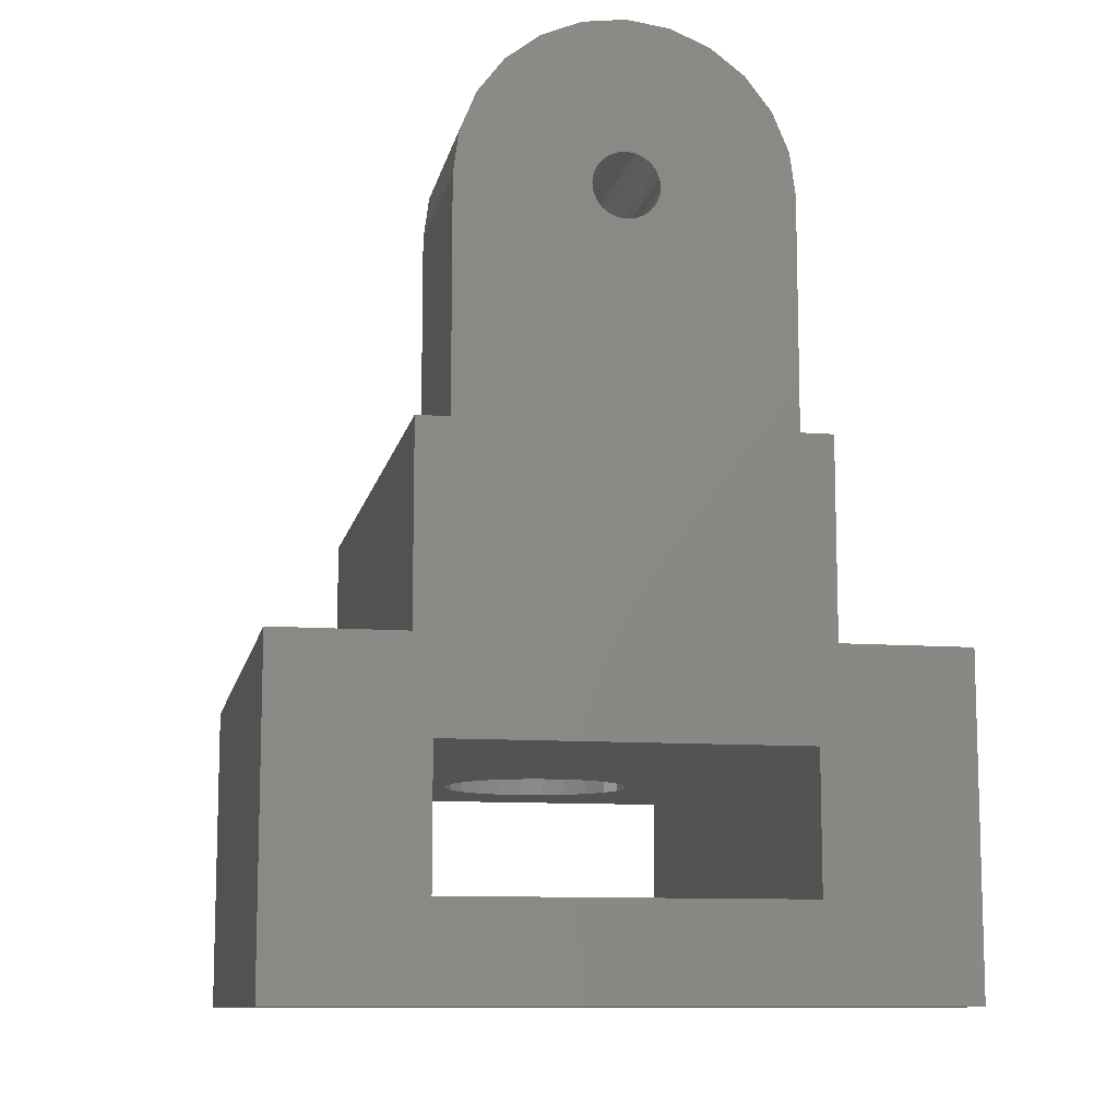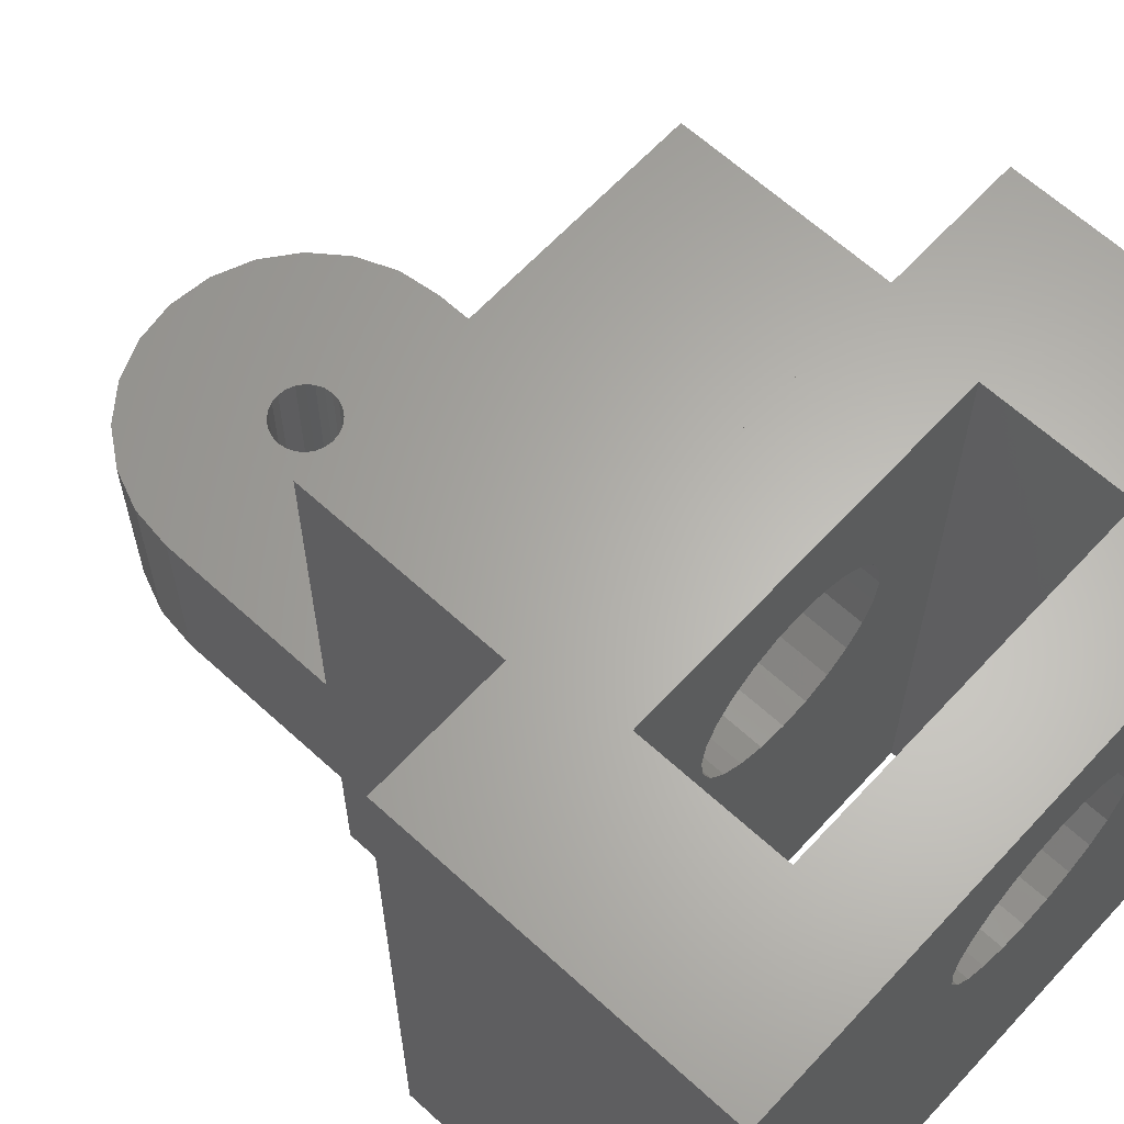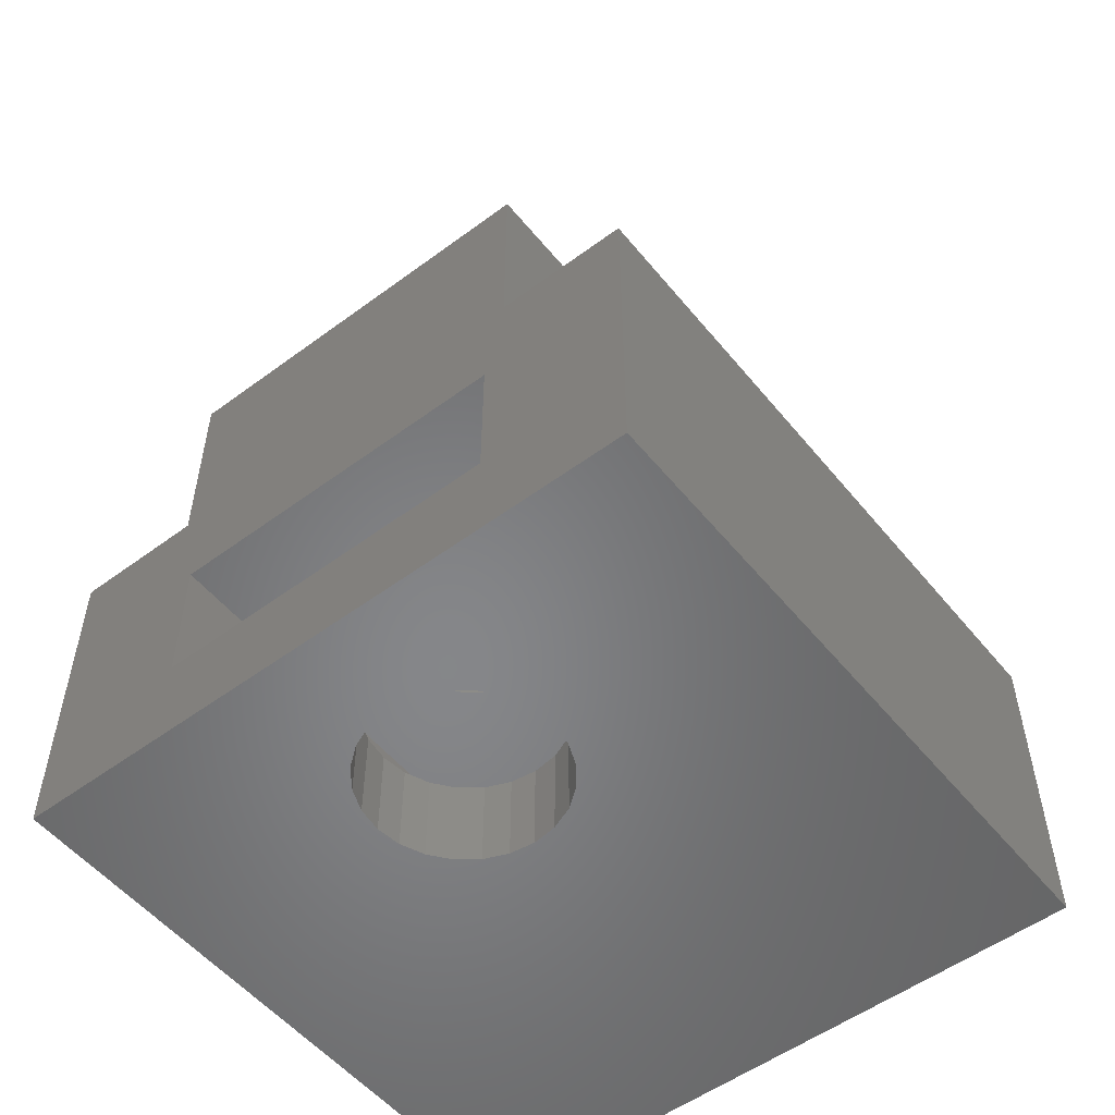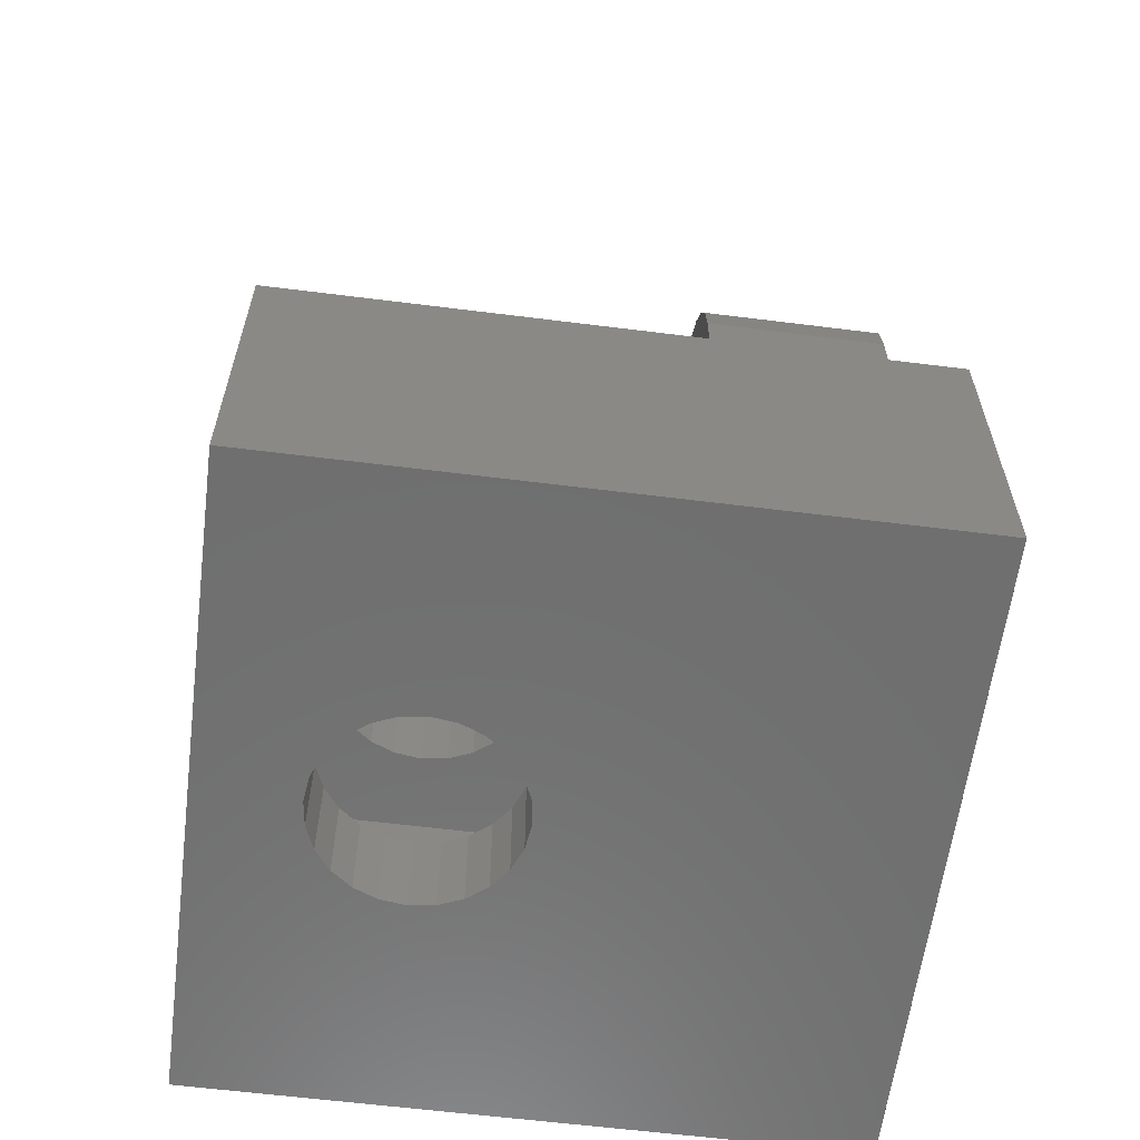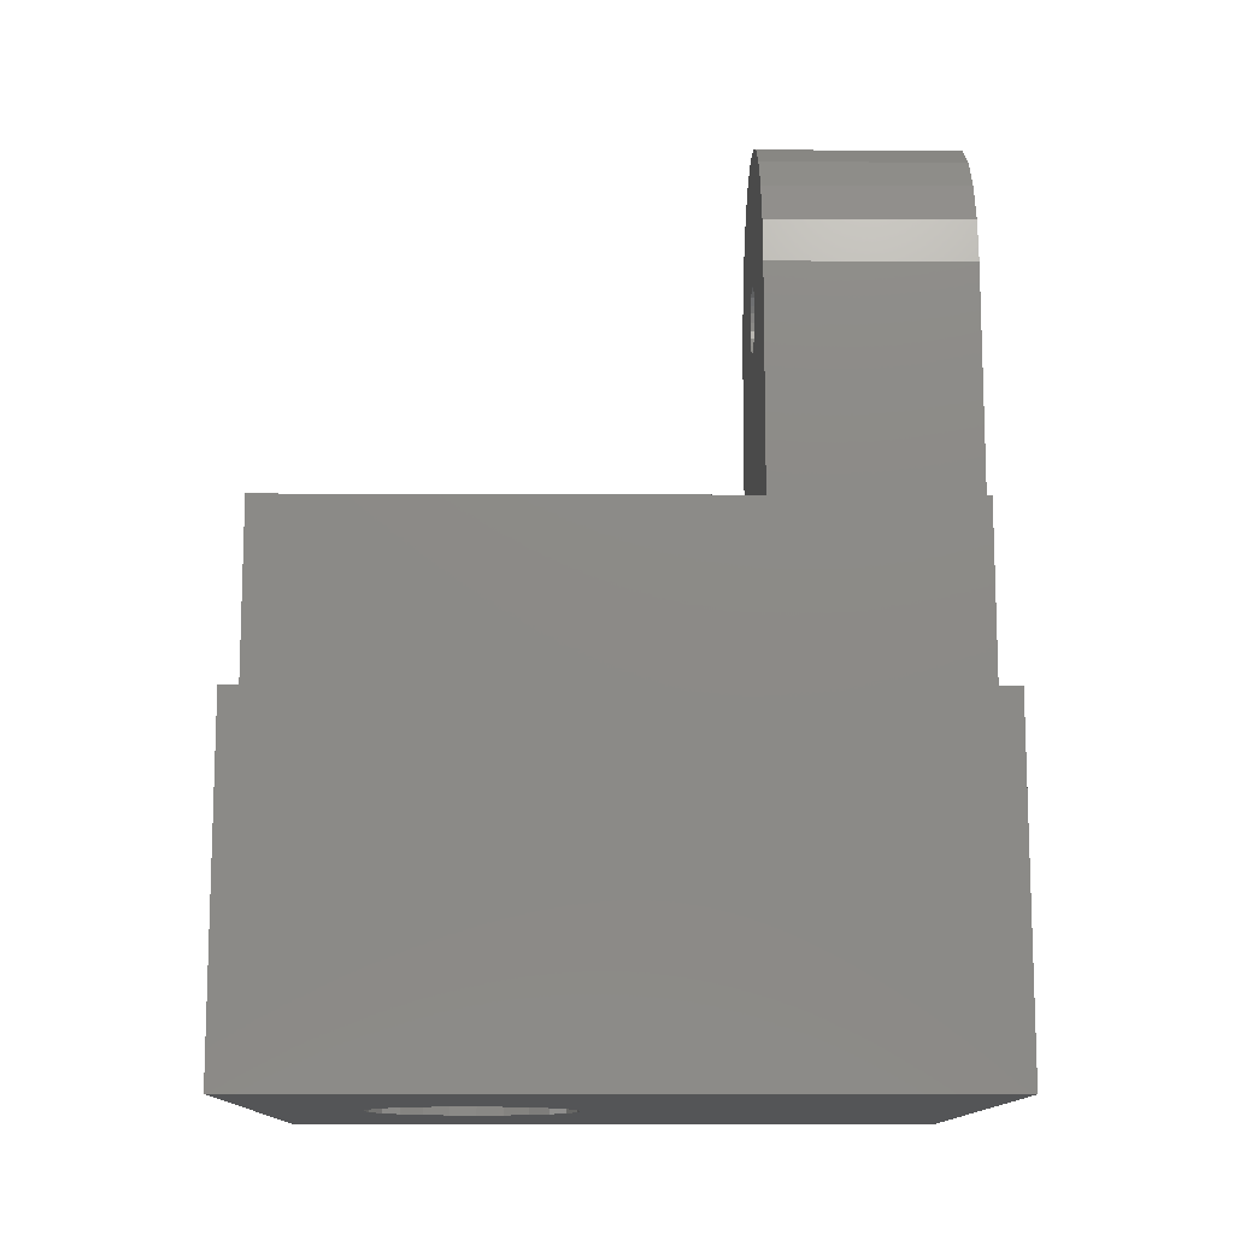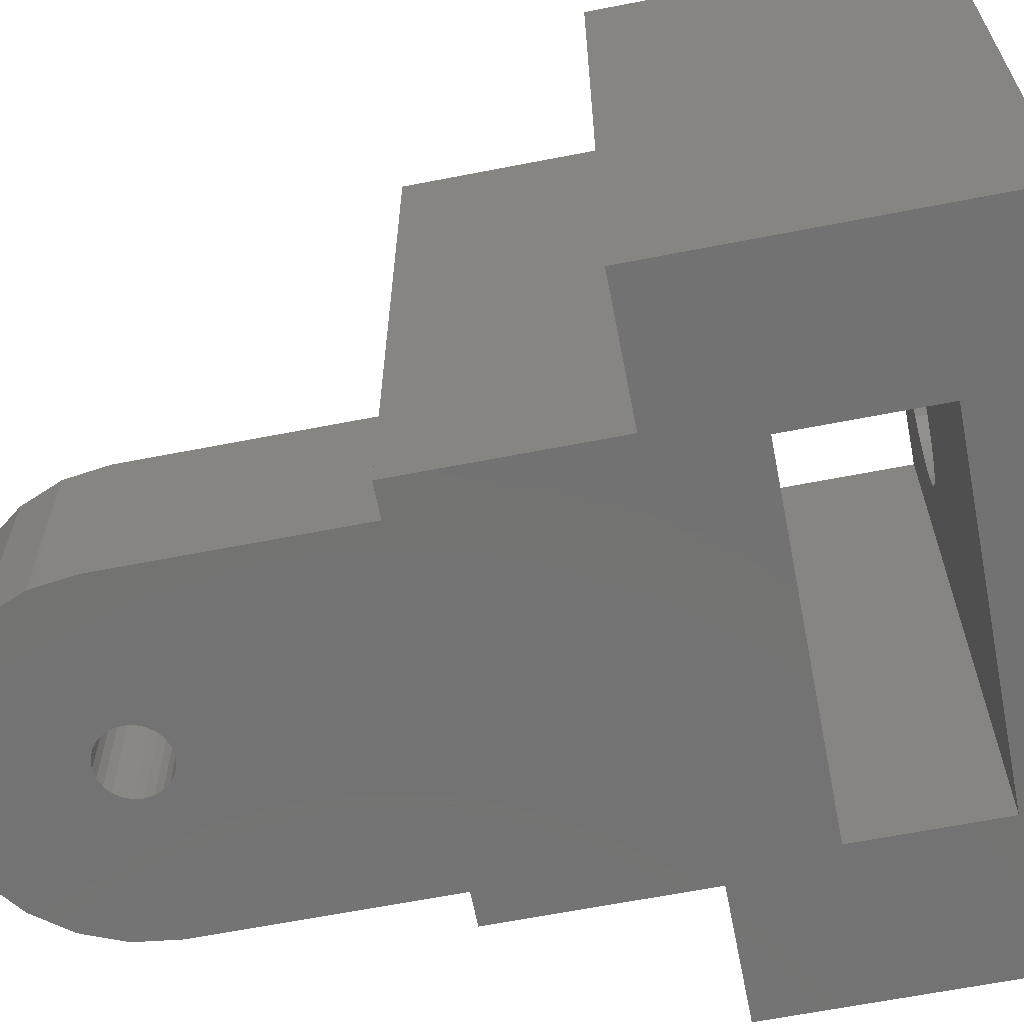
<metadata>
{"format":"stl","ext":"stl","renderer":"f3d","projection":"perspective","resolution":1024,"background":"white","views":[{"elev":-10.5,"azim":168.9,"up":"+Y"},{"elev":63.8,"azim":-47.3,"up":"+Z"},{"elev":-53.5,"azim":38.3,"up":"+Y"},{"elev":-61.0,"azim":82.7,"up":"+Y"},{"elev":-12.8,"azim":89.4,"up":"+Y"},{"elev":-64.7,"azim":-78.9,"up":"+Z"}]}
</metadata>
<code>
# stl→obj: 198 verts, 408 faces
v 2.5 4.5 3
v 2.5 1 0
v 2.5 4.5 0
v 2.5 1 3
v -2.5 1 0
v -2.5 4.5 3
v -2.5 4.5 0
v -2.5 1 3
v 0 7 0
v 0.647 6.915 3
v 0.647 6.915 0
v 0 7 3
v 1.25 6.665 3
v 1.25 6.665 0
v 1.768 6.268 3
v 1.768 6.268 0
v 2.165 5.75 0
v 2.165 5.75 3
v 2.415 5.147 3
v 2.415 5.147 0
v -2.415 5.147 0
v -2.415 5.147 3
v -2.165 5.75 3
v -2.165 5.75 0
v -1.768 6.268 0
v -1.768 6.268 3
v -1.25 6.665 3
v -1.25 6.665 0
v -0.647 6.915 3
v -0.647 6.915 0
v 0.1294 4.017 3
v 0 4 3
v 0.25 4.067 3
v 0.3536 4.146 3
v 0.433 4.25 3
v 0.483 4.371 3
v 0.5 4.5 3
v 0.483 4.629 3
v 0.433 4.75 3
v 0.3536 4.854 3
v 0.25 4.933 3
v 0.1294 4.983 3
v 0 5 3
v -0.1294 4.017 3
v -0.25 4.067 3
v -0.3535 4.146 3
v -0.433 4.25 3
v -0.483 4.371 3
v -0.5 4.5 3
v -0.483 4.629 3
v -0.433 4.75 3
v -0.3535 4.854 3
v -0.25 4.933 3
v -0.1294 4.983 3
v 0 5 0
v 0.1294 4.983 0
v 0.433 4.25 0
v 0.483 4.371 0
v -0.1294 4.017 0
v 0 4 0
v -0.1294 4.983 0
v 0.5 4.5 0
v 0.483 4.629 0
v 0.25 4.067 0
v 0.3536 4.146 0
v -0.3535 4.146 0
v -0.25 4.067 0
v 0.1294 4.017 0
v -0.433 4.25 0
v 0.433 4.75 0
v 0.3536 4.854 0
v -0.483 4.371 0
v -0.25 4.933 0
v 0.25 4.933 0
v -0.5 4.5 0
v -0.483 4.629 0
v -0.433 4.75 0
v -0.3535 4.854 0
v 1.449 1 6.612
v 1.5 1 7
v 1.299 1 6.25
v 1.061 1 5.939
v 0.75 1 5.701
v 0.3882 1 5.551
v 0 1 5.5
v -0.3882 1 5.551
v -0.75 1 5.701
v -1.061 1 5.939
v -1.299 1 6.25
v -1.449 1 6.612
v -1.5 1 7
v -3 1 0
v 3 1 10
v 3 1 0
v 1.449 1 7.388
v 1.299 1 7.75
v 1.061 1 8.061
v 0.75 1 8.299
v -3 1 10
v 0.3882 1 8.449
v 0 1 8.5
v -0.3882 1 8.449
v -0.75 1 8.299
v -1.061 1 8.061
v -1.299 1 7.75
v -1.449 1 7.388
v -1.299 -3.45 7.75
v -1.061 -3.45 8.061
v 1.449 -3.45 7.388
v 1.5 -3.45 7
v 1.299 -3.45 7.75
v 5 -7 10
v 1.449 -7 7.388
v 1.5 -7 7
v 1.299 -7 7.75
v 1.061 -7 8.061
v 0.75 -7 8.299
v 0.3882 -7 8.449
v -5 -7 10
v 0 -7 8.5
v -0.3882 -7 8.449
v -0.75 -7 8.299
v -1.061 -7 8.061
v -1.299 -7 7.75
v -1.449 -7 7.388
v -1.5 -7 7
v -5 -7 0
v 5 -7 0
v 1.061 -7 5.939
v 1.299 -7 6.25
v 1.449 -7 6.612
v 0.75 -7 5.701
v 0.3882 -7 5.551
v 0 -7 5.5
v -0.3882 -7 5.551
v -0.75 -7 5.701
v -1.061 -7 5.939
v -1.299 -7 6.25
v -1.449 -7 6.612
v -3 -2 10
v -3 -2 0
v -0.75 -3.45 5.701
v -0.3882 -3.45 5.551
v 0.3882 -3.45 8.449
v 0 -3.45 8.5
v -0.3882 -3.45 8.449
v -0.75 -3.45 8.299
v 1.299 -3.45 6.25
v 1.061 -3.45 5.939
v 0 -3.45 5.5
v 0.3882 -5.55 8.449
v 0.75 -5.55 8.299
v 2.7 -5.55 0
v 1.449 -5.55 6.612
v 2.7 -5.55 10
v 1.299 -5.55 6.25
v -2.7 -5.55 0
v 1.5 -5.55 7
v 1.061 -5.55 5.939
v 0.75 -5.55 5.701
v 0.3882 -5.55 5.551
v 0 -5.55 5.5
v -0.3882 -5.55 5.551
v -0.75 -5.55 5.701
v -1.061 -5.55 5.939
v -1.299 -5.55 6.25
v -1.449 -5.55 6.612
v -1.5 -5.55 7
v -2.7 -5.55 10
v 1.061 -5.55 8.061
v 1.299 -5.55 7.75
v 1.449 -5.55 7.388
v 0 -5.55 8.5
v -0.3882 -5.55 8.449
v -0.75 -5.55 8.299
v -1.061 -5.55 8.061
v -1.299 -5.55 7.75
v -1.449 -5.55 7.388
v -2.7 -3.45 10
v -2.7 -3.45 0
v -1.299 -3.45 6.25
v -1.061 -3.45 5.939
v -1.449 -3.45 7.388
v -1.449 -3.45 6.612
v 0.3882 -3.45 5.551
v 0.75 -3.45 5.701
v 1.061 -3.45 8.061
v 0.75 -3.45 8.299
v -1.5 -3.45 7
v 1.449 -3.45 6.612
v 2.7 -3.45 10
v 2.7 -3.45 0
v -5 -2 0
v -5 -2 10
v 5 -2 10
v 5 -2 0
v 3 -2 0
v 3 -2 10
f 1 2 3
f 2 1 4
f 5 6 7
f 6 5 8
f 9 10 11
f 10 9 12
f 11 13 14
f 13 11 10
f 14 15 16
f 15 14 13
f 15 17 16
f 17 15 18
f 17 19 20
f 19 17 18
f 19 3 20
f 3 19 1
f 6 21 7
f 21 6 22
f 21 23 24
f 23 21 22
f 23 25 24
f 25 23 26
f 25 27 28
f 27 25 26
f 28 29 30
f 29 28 27
f 30 12 9
f 12 30 29
f 1 8 4
f 8 1 31
f 8 31 32
f 31 1 33
f 33 1 34
f 34 1 35
f 35 1 36
f 36 1 37
f 37 1 19
f 37 19 38
f 38 19 39
f 39 19 40
f 40 19 41
f 41 19 42
f 42 19 43
f 8 44 6
f 44 8 32
f 6 44 45
f 6 45 46
f 6 46 47
f 6 47 48
f 6 48 49
f 6 49 50
f 6 50 22
f 22 50 51
f 22 51 52
f 22 52 53
f 22 53 54
f 22 54 43
f 22 43 19
f 22 19 18
f 22 18 23
f 23 18 15
f 23 15 26
f 26 15 13
f 26 13 27
f 27 13 10
f 27 10 29
f 29 10 12
f 42 55 56
f 55 42 43
f 57 36 58
f 36 57 35
f 59 32 60
f 32 59 44
f 43 61 55
f 61 43 54
f 62 38 63
f 38 62 37
f 64 34 65
f 34 64 33
f 66 45 67
f 45 66 46
f 36 62 58
f 62 36 37
f 67 44 59
f 44 67 45
f 60 31 68
f 31 60 32
f 68 33 64
f 33 68 31
f 47 66 69
f 66 47 46
f 70 40 71
f 40 70 39
f 38 70 63
f 70 38 39
f 48 69 72
f 69 48 47
f 54 73 61
f 73 54 53
f 40 74 71
f 74 40 41
f 34 57 65
f 57 34 35
f 41 56 74
f 56 41 42
f 50 75 76
f 75 50 49
f 49 72 75
f 72 49 48
f 52 77 78
f 77 52 51
f 53 78 73
f 78 53 52
f 77 50 76
f 50 77 51
f 4 79 80
f 79 4 81
f 81 4 82
f 82 4 8
f 82 8 83
f 83 8 84
f 84 8 85
f 85 8 86
f 86 8 87
f 87 8 88
f 88 8 89
f 89 8 90
f 90 8 91
f 92 8 5
f 2 93 94
f 93 2 4
f 93 4 95
f 93 95 96
f 93 96 97
f 93 97 98
f 93 98 99
f 95 4 80
f 99 98 100
f 99 100 101
f 99 101 102
f 99 102 103
f 99 103 104
f 99 104 105
f 99 105 106
f 99 106 91
f 99 91 8
f 99 8 92
f 104 107 105
f 107 104 108
f 109 80 110
f 80 109 95
f 111 95 109
f 95 111 96
f 112 113 114
f 113 112 115
f 115 112 116
f 116 112 117
f 117 112 118
f 118 112 119
f 118 119 120
f 120 119 121
f 121 119 122
f 122 119 123
f 123 119 124
f 124 119 125
f 125 119 126
f 126 119 127
f 128 129 127
f 129 128 112
f 129 112 130
f 130 112 131
f 131 112 114
f 127 129 132
f 127 132 133
f 127 133 134
f 127 134 135
f 127 135 136
f 127 136 137
f 127 137 138
f 127 138 139
f 127 139 126
f 140 92 141
f 92 140 99
f 86 142 143
f 142 86 87
f 101 144 145
f 144 101 100
f 103 146 147
f 146 103 102
f 102 145 146
f 145 102 101
f 148 82 149
f 82 148 81
f 85 143 150
f 143 85 86
f 151 117 118
f 117 151 152
f 153 154 155
f 154 153 156
f 156 153 157
f 155 154 158
f 156 157 159
f 159 157 160
f 160 157 161
f 161 157 162
f 162 157 163
f 163 157 164
f 164 157 165
f 165 157 166
f 166 157 167
f 167 157 168
f 155 152 169
f 152 155 170
f 170 155 171
f 171 155 172
f 172 155 158
f 169 152 151
f 169 151 173
f 169 173 174
f 169 174 175
f 169 175 176
f 169 176 177
f 169 177 178
f 169 178 168
f 169 168 157
f 130 154 156
f 154 130 131
f 114 154 131
f 154 114 158
f 179 157 180
f 157 179 169
f 88 181 182
f 181 88 89
f 106 107 183
f 107 106 105
f 163 136 135
f 136 163 164
f 90 181 89
f 181 90 184
f 84 150 185
f 150 84 85
f 87 182 142
f 182 87 88
f 82 186 149
f 186 82 83
f 178 126 168
f 126 178 125
f 187 96 111
f 96 187 97
f 98 187 188
f 187 98 97
f 116 171 115
f 171 116 170
f 160 133 132
f 133 160 161
f 106 189 91
f 189 106 183
f 114 172 158
f 172 114 113
f 176 124 177
f 124 176 123
f 129 156 159
f 156 129 130
f 190 81 148
f 81 190 79
f 173 118 120
f 118 173 151
f 162 135 134
f 135 162 163
f 166 137 165
f 137 166 138
f 83 185 186
f 185 83 84
f 110 79 190
f 79 110 80
f 104 147 108
f 147 104 103
f 152 116 117
f 116 152 170
f 113 171 172
f 171 113 115
f 100 188 144
f 188 100 98
f 91 184 90
f 184 91 189
f 167 138 166
f 138 167 139
f 176 122 123
f 122 176 175
f 164 137 136
f 137 164 165
f 191 109 110
f 109 191 111
f 111 191 187
f 187 191 188
f 188 191 179
f 188 179 144
f 144 179 145
f 145 179 146
f 146 179 147
f 147 179 108
f 108 179 107
f 107 179 183
f 183 179 189
f 189 179 180
f 192 148 180
f 148 192 190
f 190 192 191
f 190 191 110
f 180 148 149
f 180 149 186
f 180 186 185
f 180 185 150
f 180 150 143
f 180 143 142
f 180 142 182
f 180 182 181
f 180 181 184
f 180 184 189
f 159 132 129
f 132 159 160
f 155 192 153
f 192 155 191
f 119 193 127
f 193 119 194
f 195 128 196
f 128 195 112
f 175 121 122
f 121 175 174
f 197 195 196
f 195 197 198
f 193 140 141
f 140 193 194
f 161 134 133
f 134 161 162
f 177 125 178
f 125 177 124
f 168 139 167
f 139 168 126
f 174 120 121
f 120 174 173
f 112 155 119
f 155 112 195
f 155 195 191
f 191 195 179
f 93 140 198
f 140 93 99
f 119 169 194
f 169 119 155
f 194 169 179
f 194 179 195
f 194 195 198
f 194 198 140
f 94 198 197
f 198 94 93
f 127 157 128
f 157 127 193
f 157 193 180
f 180 193 192
f 92 197 141
f 197 92 94
f 94 92 5
f 94 5 2
f 128 153 196
f 153 128 157
f 196 153 192
f 196 192 193
f 196 193 141
f 196 141 197
f 7 2 5
f 2 7 59
f 2 59 60
f 59 7 67
f 67 7 66
f 66 7 69
f 69 7 72
f 72 7 75
f 75 7 21
f 75 21 76
f 76 21 77
f 77 21 78
f 78 21 73
f 73 21 61
f 61 21 55
f 2 68 3
f 68 2 60
f 3 68 64
f 3 64 65
f 3 65 57
f 3 57 58
f 3 58 62
f 3 62 63
f 3 63 20
f 20 63 70
f 20 70 71
f 20 71 74
f 20 74 56
f 20 56 55
f 20 55 21
f 20 21 24
f 20 24 17
f 17 24 25
f 17 25 16
f 16 25 28
f 16 28 14
f 14 28 30
f 14 30 11
f 11 30 9

</code>
